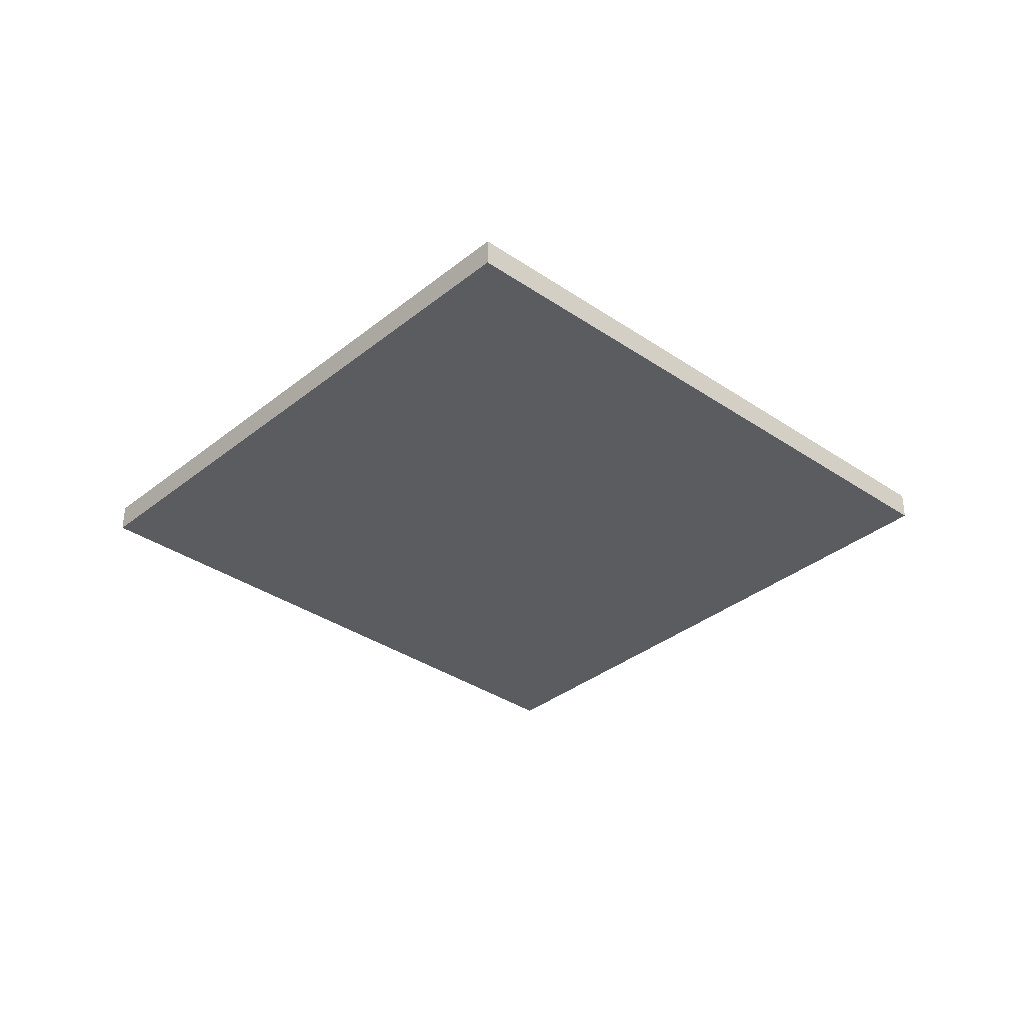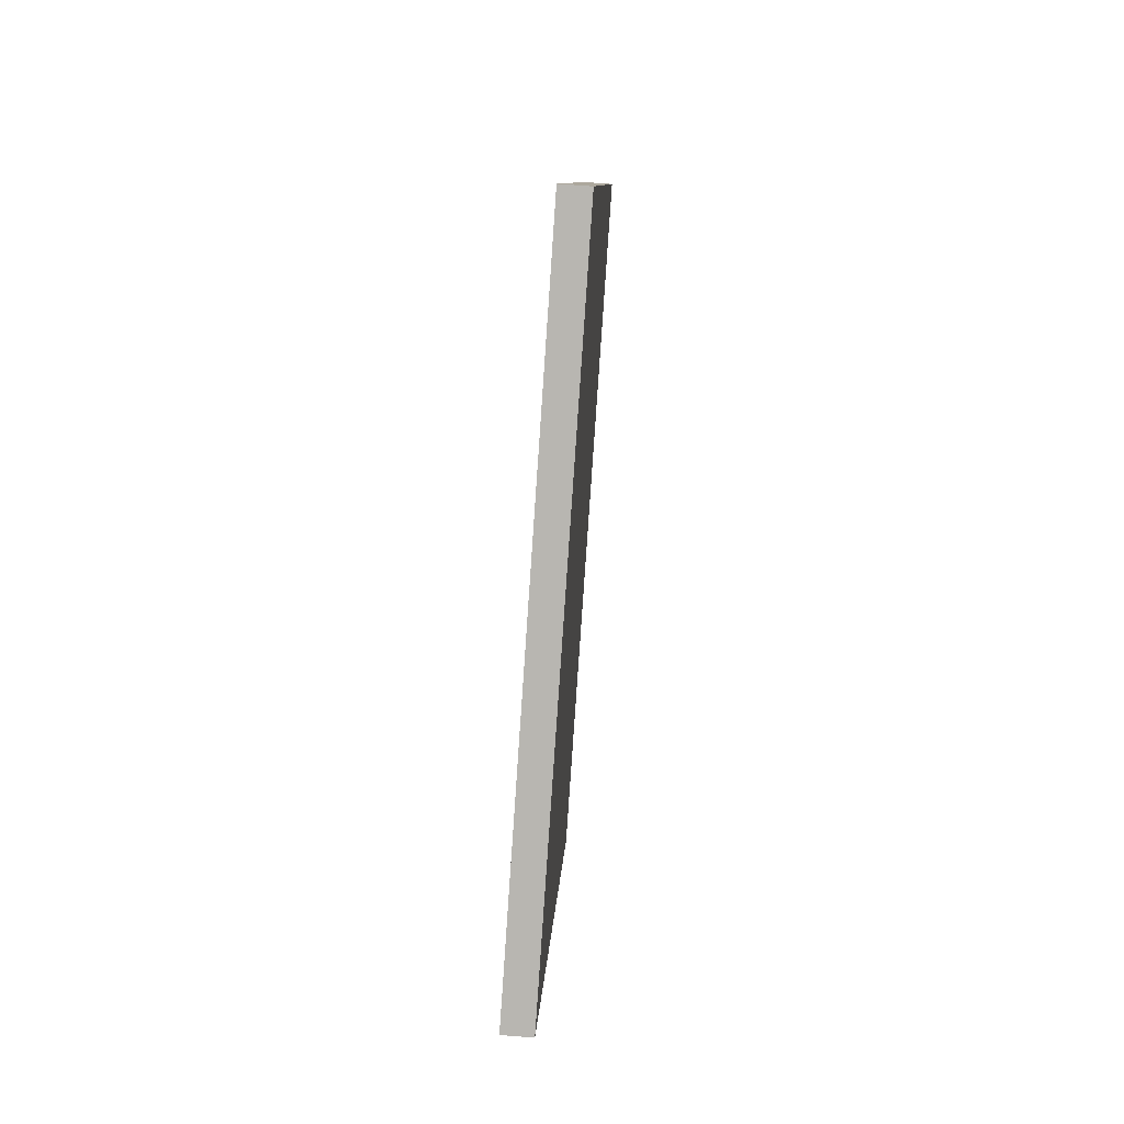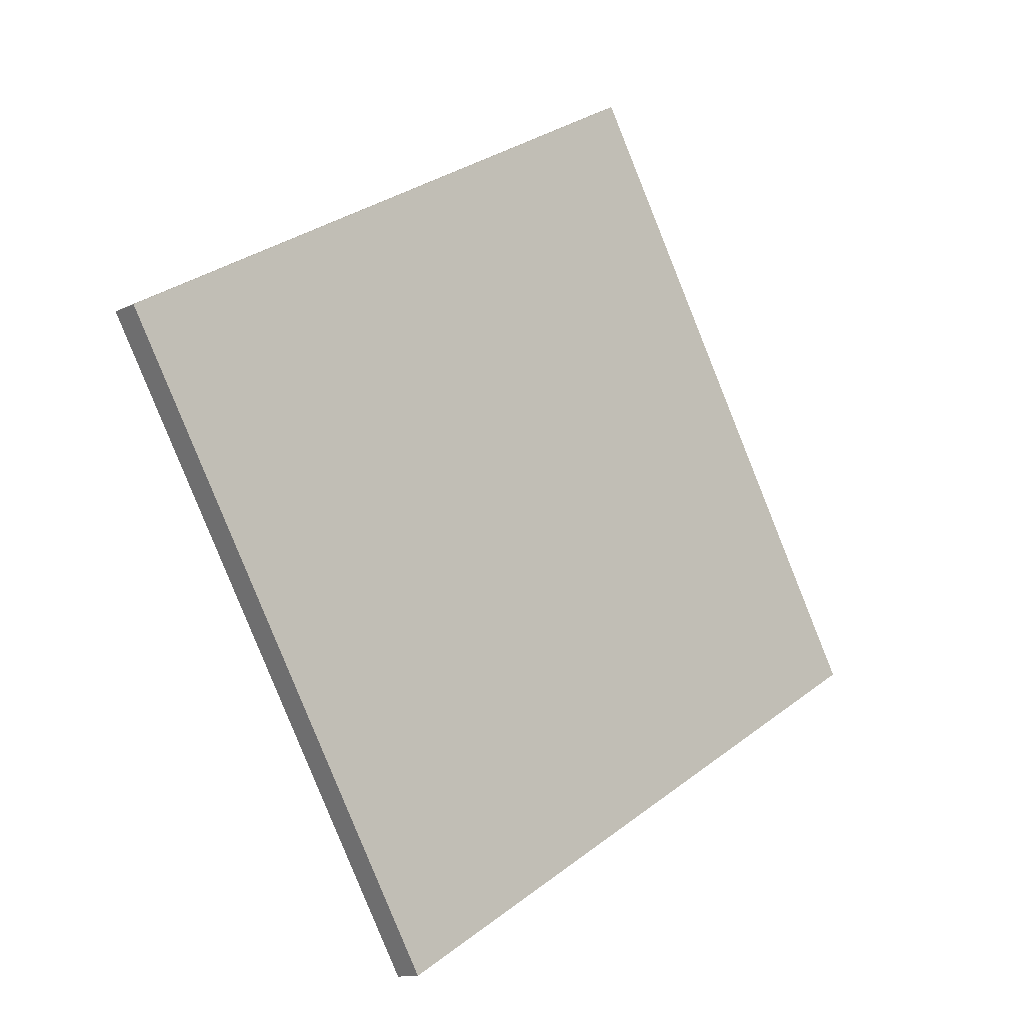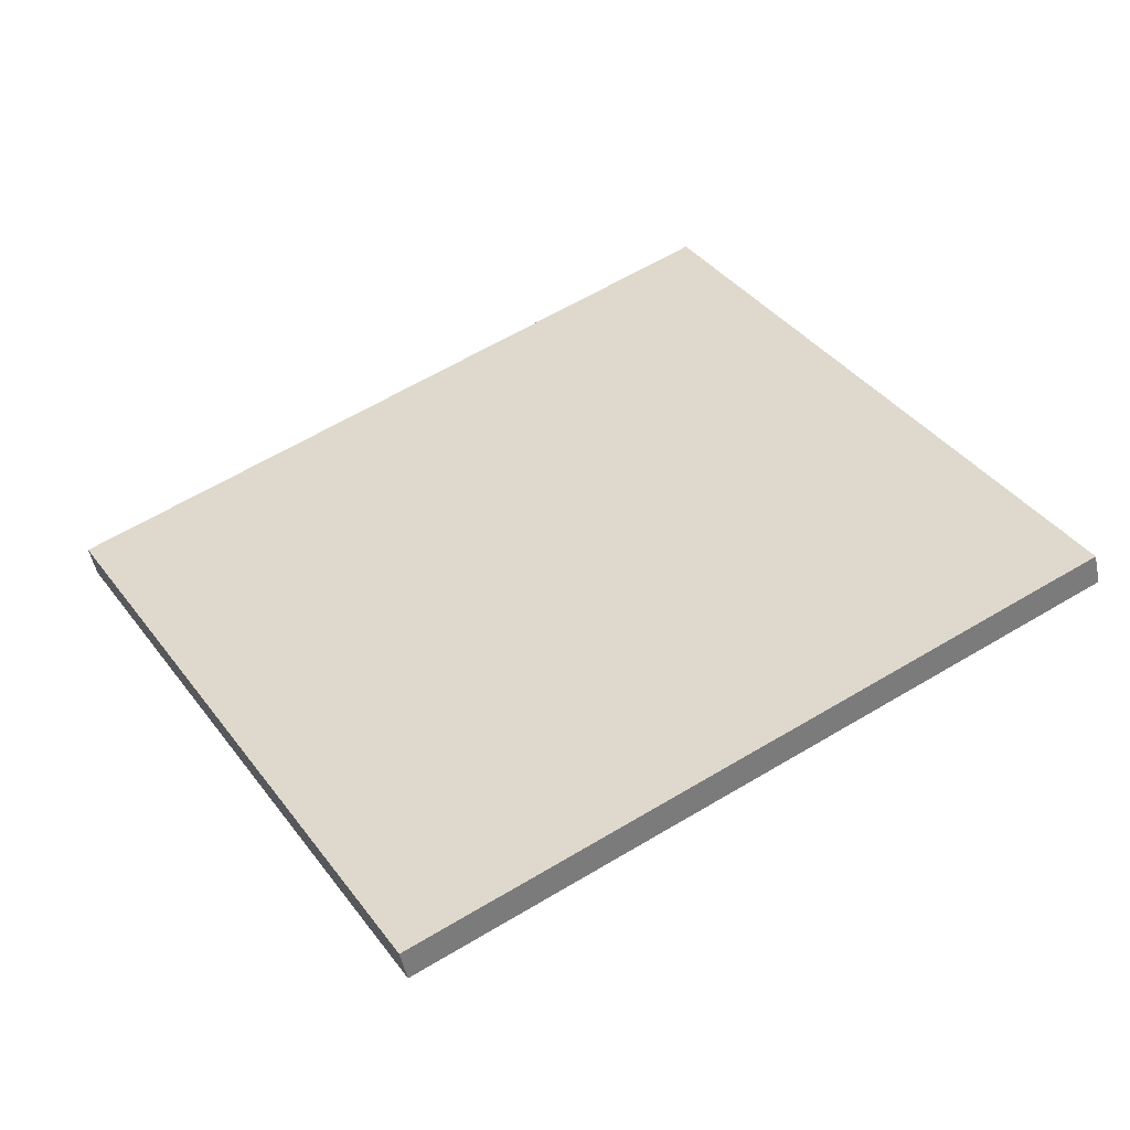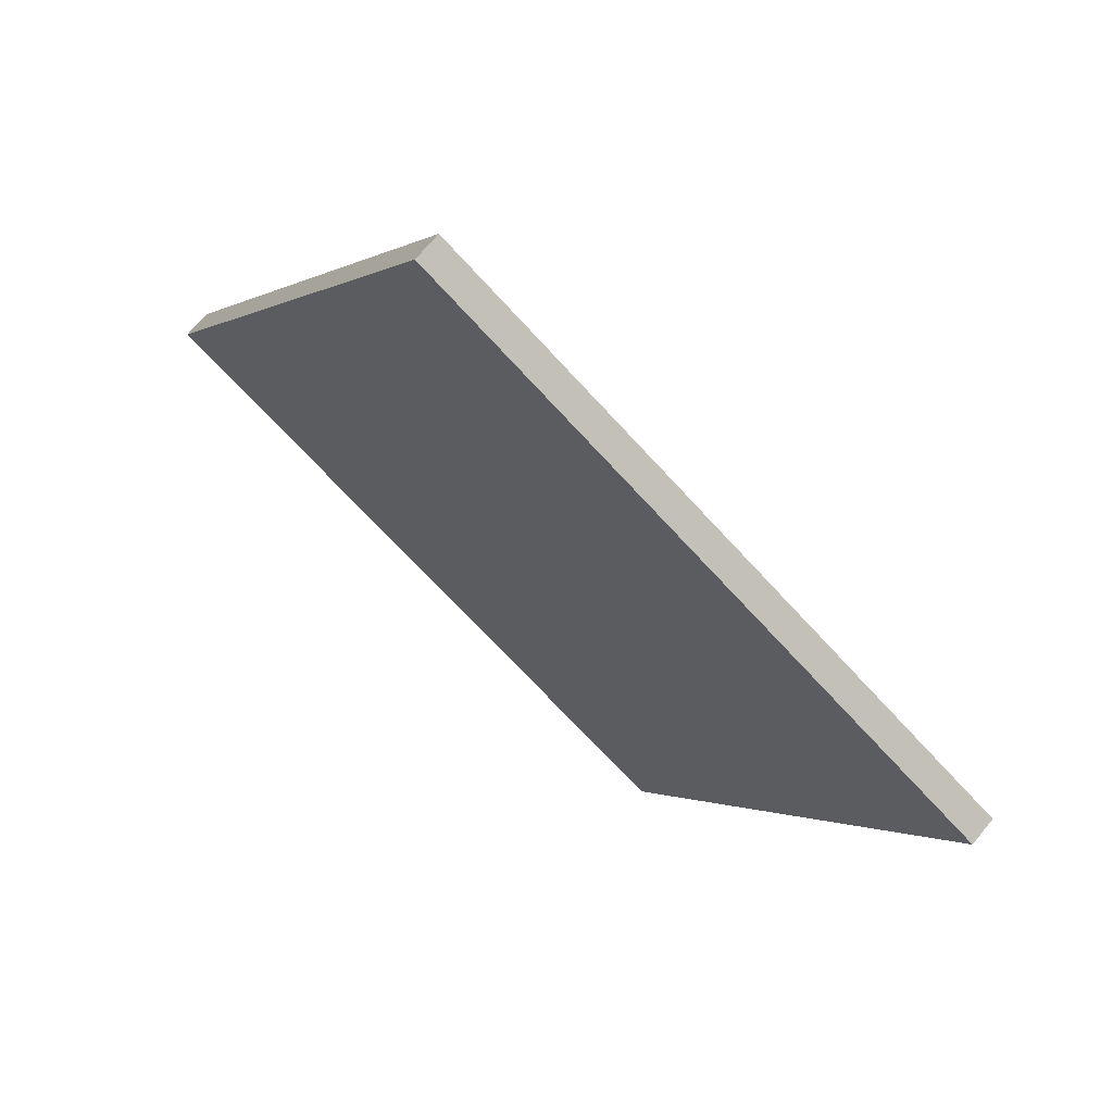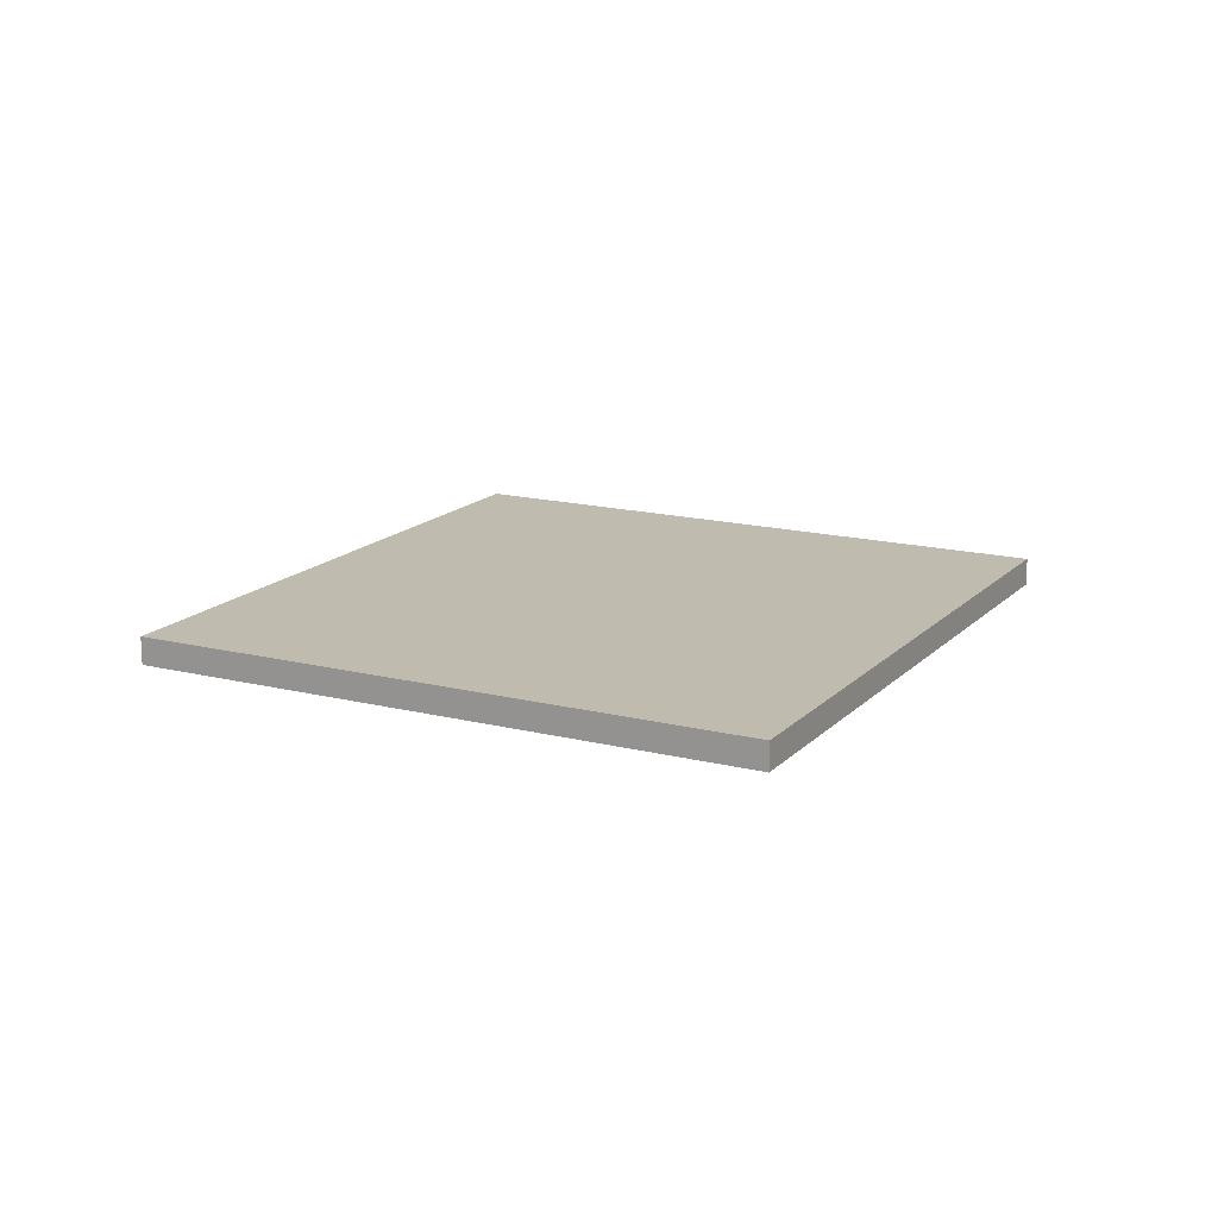
<metadata>
{"format":"obj","ext":"obj","renderer":"f3d","projection":"perspective","resolution":1024,"background":"white","views":[{"elev":-34.3,"azim":167.3,"up":"+Y"},{"elev":68.0,"azim":94.5,"up":"+Z"},{"elev":-12.5,"azim":138.2,"up":"+Z"},{"elev":-50.1,"azim":-168.3,"up":"+Z"},{"elev":69.2,"azim":39.2,"up":"+Z"},{"elev":15.9,"azim":147.7,"up":"+Y"}]}
</metadata>
<code>
g default
v -245.1 -8.796 -145.8
v -1.93 -8.796 -286.2
v -382 -8.793 -382.9
v -138.8 -8.793 -523.3
v -245.1 -20.63 -145.8
v -1.931 -20.63 -286.2
v -382 -20.62 -382.9
v -138.8 -20.62 -523.3
g pPlane3
f 1 2 4 3
f 2 1 5 6
f 1 3 7 5
f 4 2 6 8
f 3 4 8 7
f 6 5 7 8

</code>
